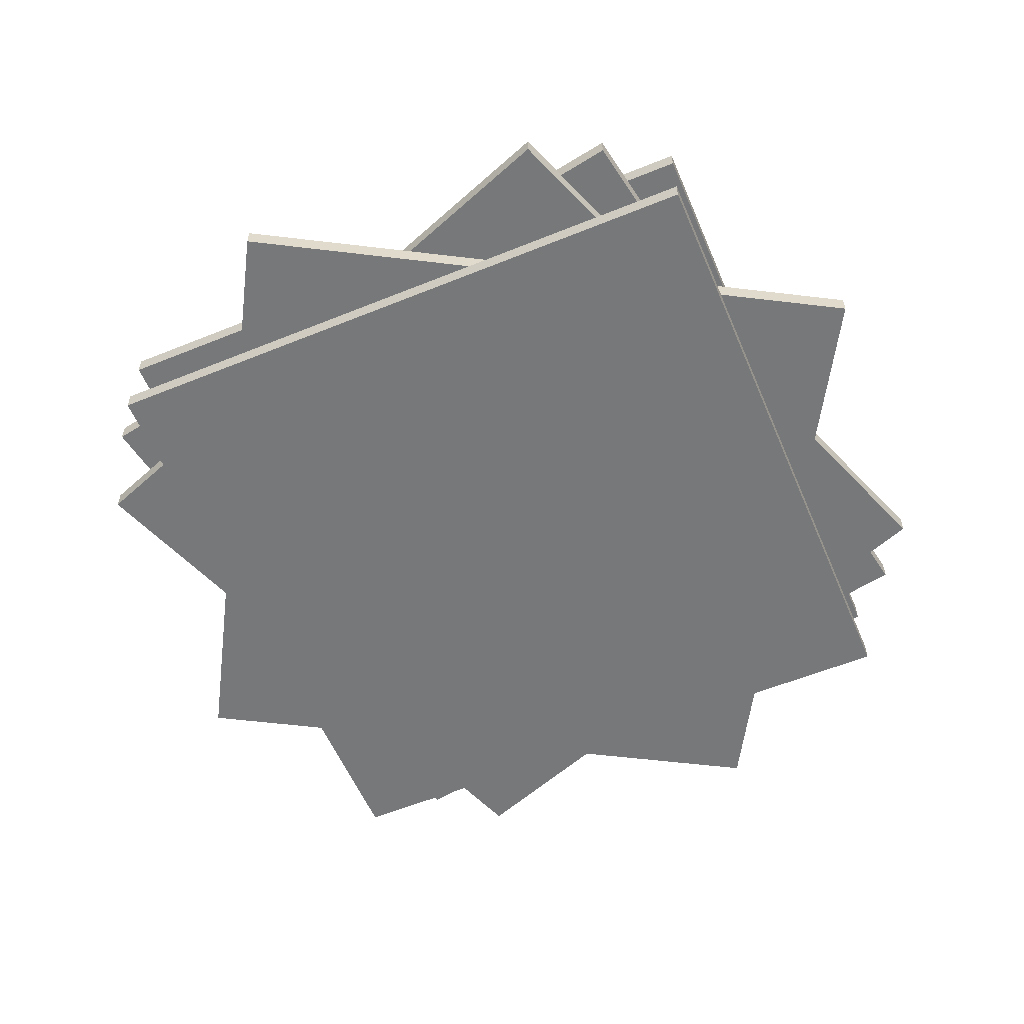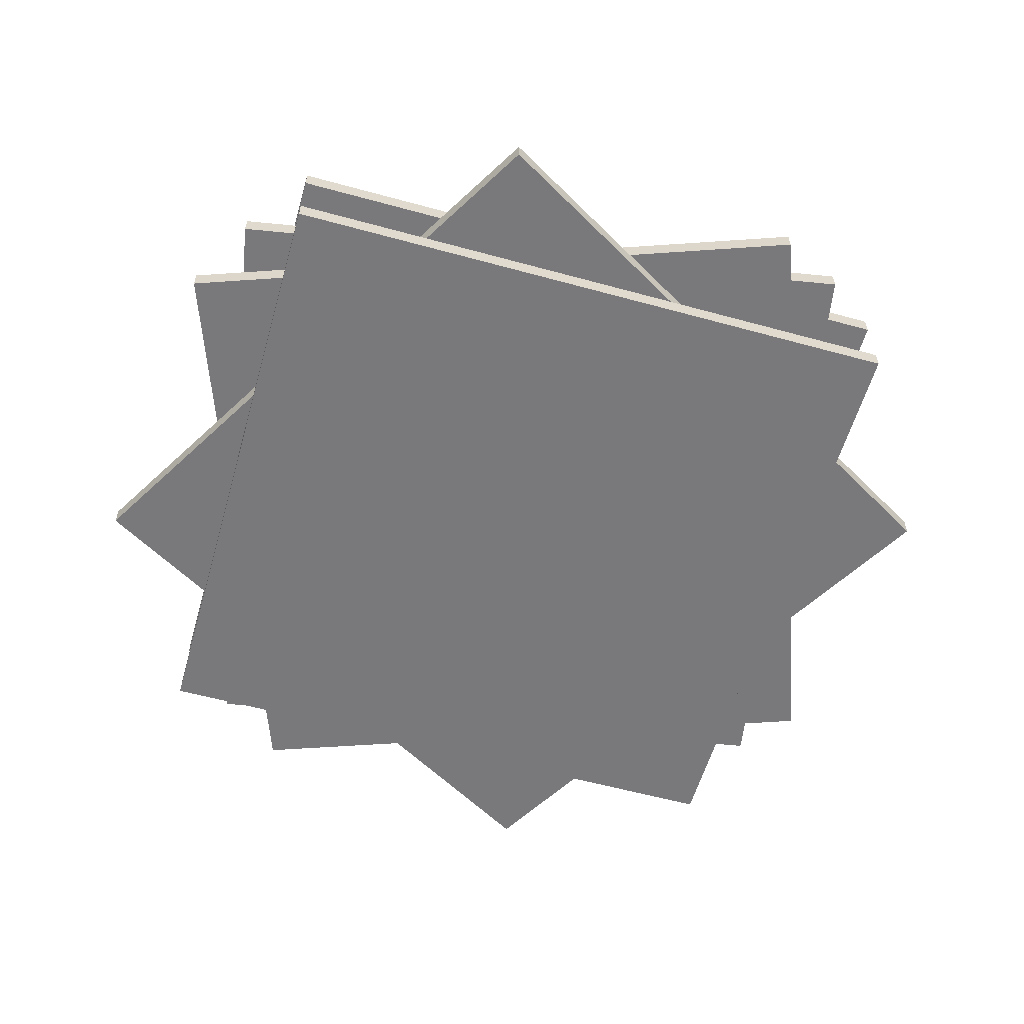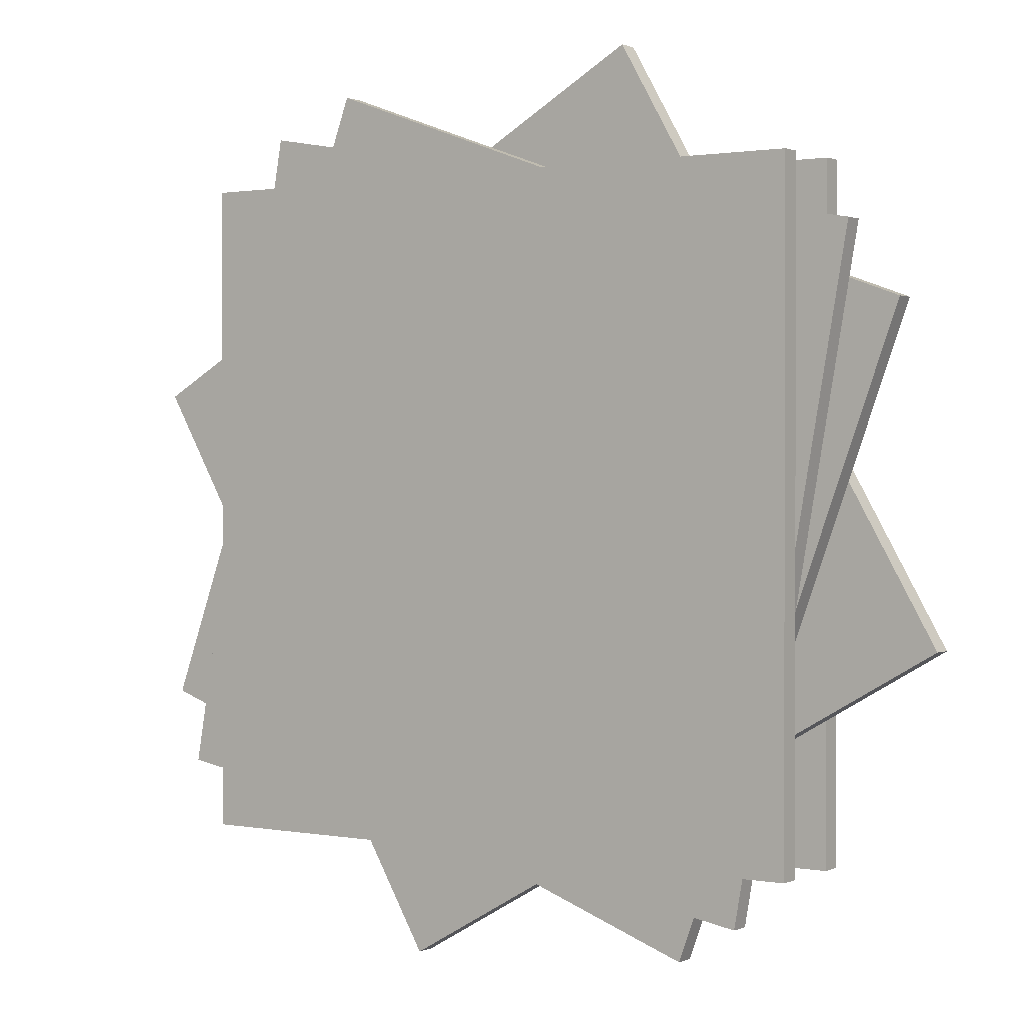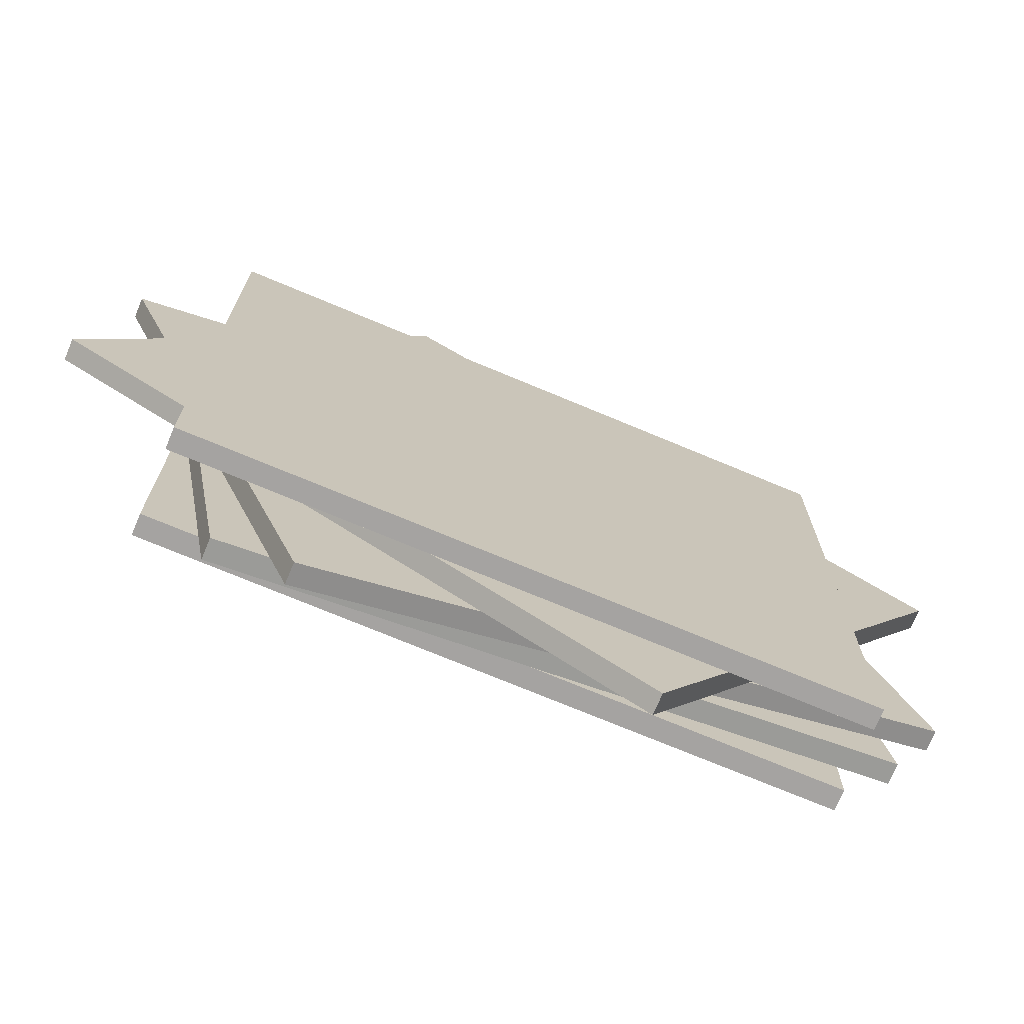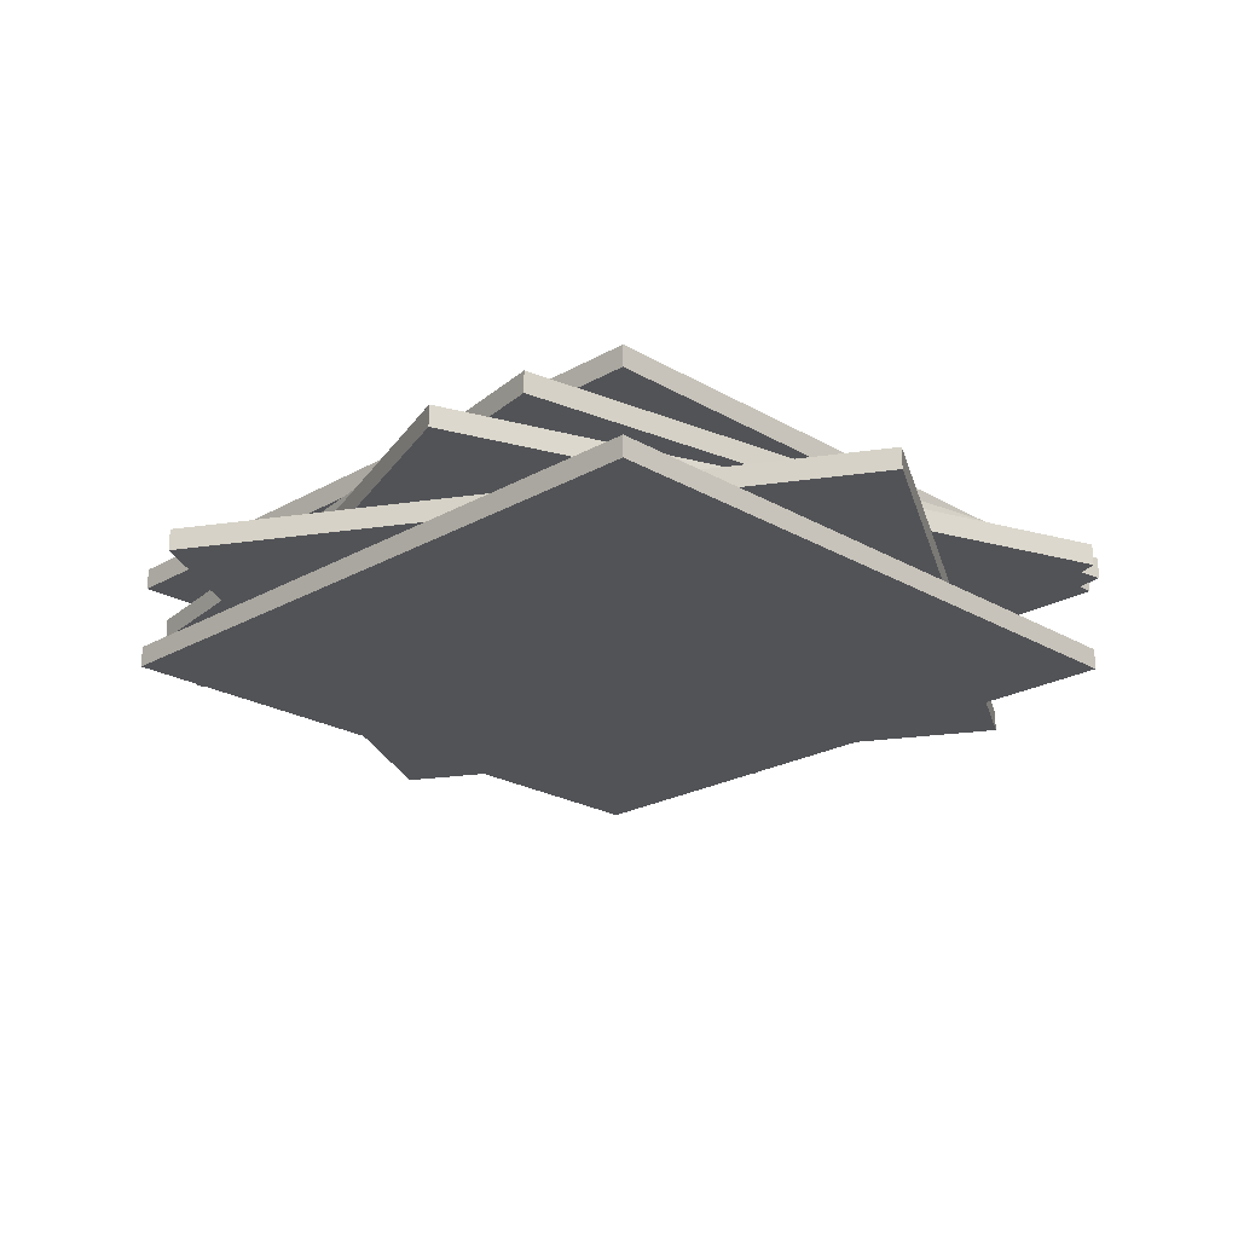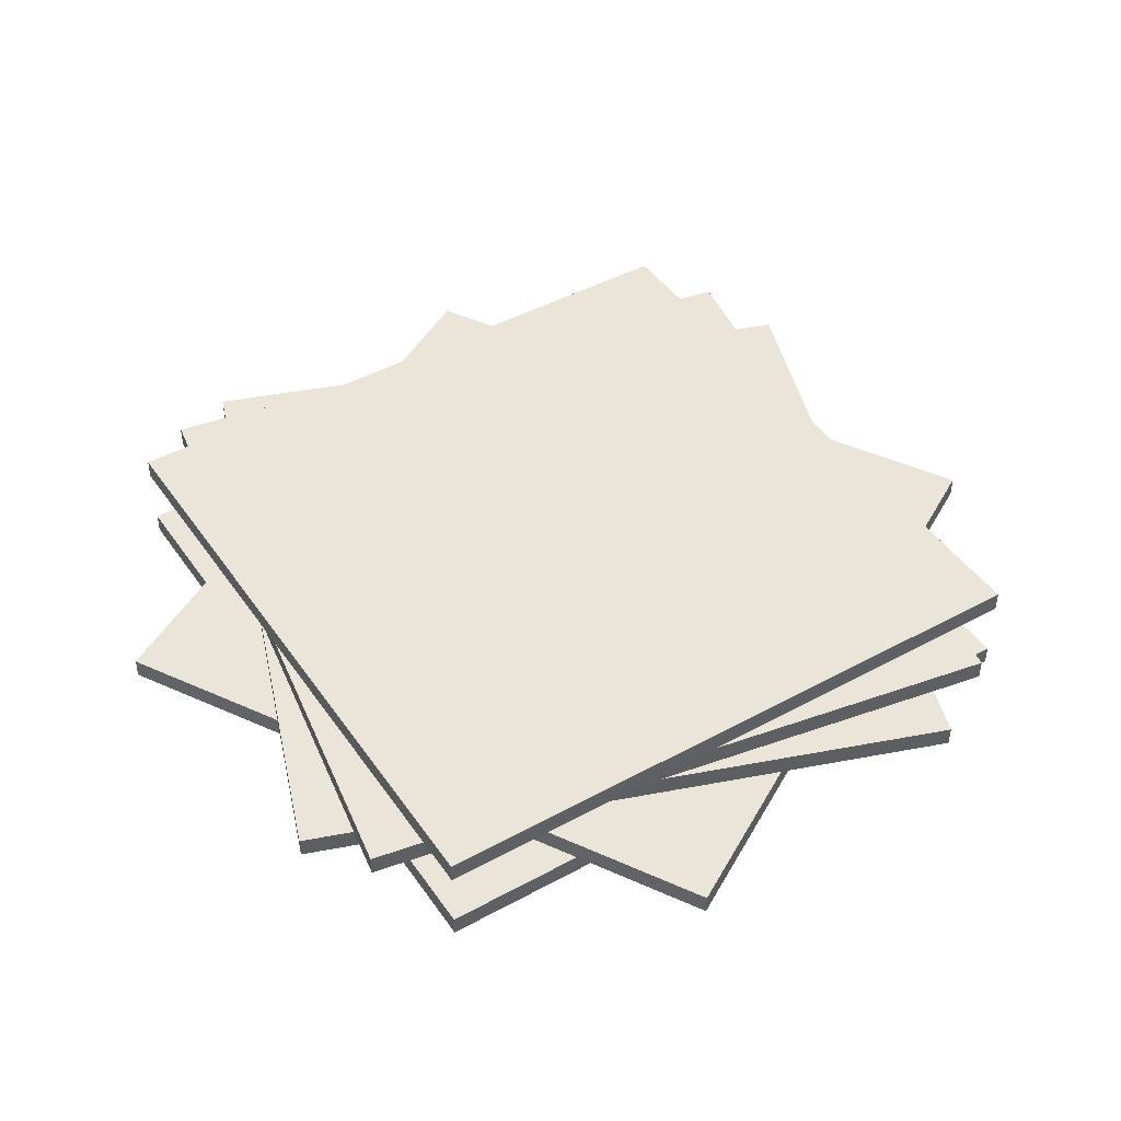
<metadata>
{"format":"obj","ext":"obj","renderer":"f3d","projection":"perspective","resolution":1024,"background":"white","views":[{"elev":-57.3,"azim":-157.1,"up":"+Y"},{"elev":-57.9,"azim":164.1,"up":"+Y"},{"elev":1.1,"azim":-146.0,"up":"+Z"},{"elev":-73.1,"azim":-22.7,"up":"+Z"},{"elev":-22.4,"azim":-45.4,"up":"+Y"},{"elev":44.9,"azim":-32.4,"up":"+Y"}]}
</metadata>
<code>
o Cube_Cube.001
v -0.16 -2.2e-05 0.16
v -0.16 0.009977 0.16
v -0.16 -2.2e-05 -0.16
v -0.16 0.009977 -0.16
v 0.16 -2.2e-05 0.16
v 0.16 0.009977 0.16
v 0.16 -2.2e-05 -0.16
v 0.16 0.009977 -0.16
v 0.05856 0.01998 -0.2186
v 0.05856 0.009978 -0.2186
v 0.2186 0.01998 0.05856
v 0.2186 0.009978 0.05856
v -0.2186 0.01998 -0.05856
v -0.2186 0.009978 -0.05856
v -0.05856 0.01998 0.2186
v -0.05856 0.009978 0.2186
v 0.2051 0.02998 -0.09563
v 0.2051 0.01998 -0.09563
v 0.09563 0.02998 0.2051
v 0.09563 0.01998 0.2051
v -0.09563 0.02998 -0.2051
v -0.09563 0.01998 -0.2051
v -0.2051 0.02998 0.09563
v -0.2051 0.01998 0.09563
v 0.1854 0.03998 -0.1298
v 0.1854 0.02998 -0.1298
v 0.1298 0.03998 0.1854
v 0.1298 0.02998 0.1854
v -0.1298 0.03998 -0.1854
v -0.1298 0.02998 -0.1854
v -0.1854 0.03998 0.1298
v -0.1854 0.02998 0.1298
v 0.16 0.04998 -0.16
v 0.16 0.03998 -0.16
v 0.16 0.04998 0.16
v 0.16 0.03998 0.16
v -0.16 0.04998 -0.16
v -0.16 0.03998 -0.16
v -0.16 0.04998 0.16
v -0.16 0.03998 0.16
f 22 18 20 24
f 22 21 17 18
f 24 23 21 22
f 20 19 23 24
f 17 21 23 19
f 18 17 19 20
f 14 10 12 16
f 14 13 9 10
f 16 15 13 14
f 12 11 15 16
f 9 13 15 11
f 10 9 11 12
f 30 26 28 32
f 30 29 25 26
f 32 31 29 30
f 28 27 31 32
f 25 29 31 27
f 26 25 27 28
f 1 2 4 3
f 3 4 8 7
f 7 8 6 5
f 5 6 2 1
f 3 7 5 1
f 8 4 2 6
f 38 34 36 40
f 38 37 33 34
f 40 39 37 38
f 36 35 39 40
f 33 37 39 35
f 34 33 35 36

</code>
